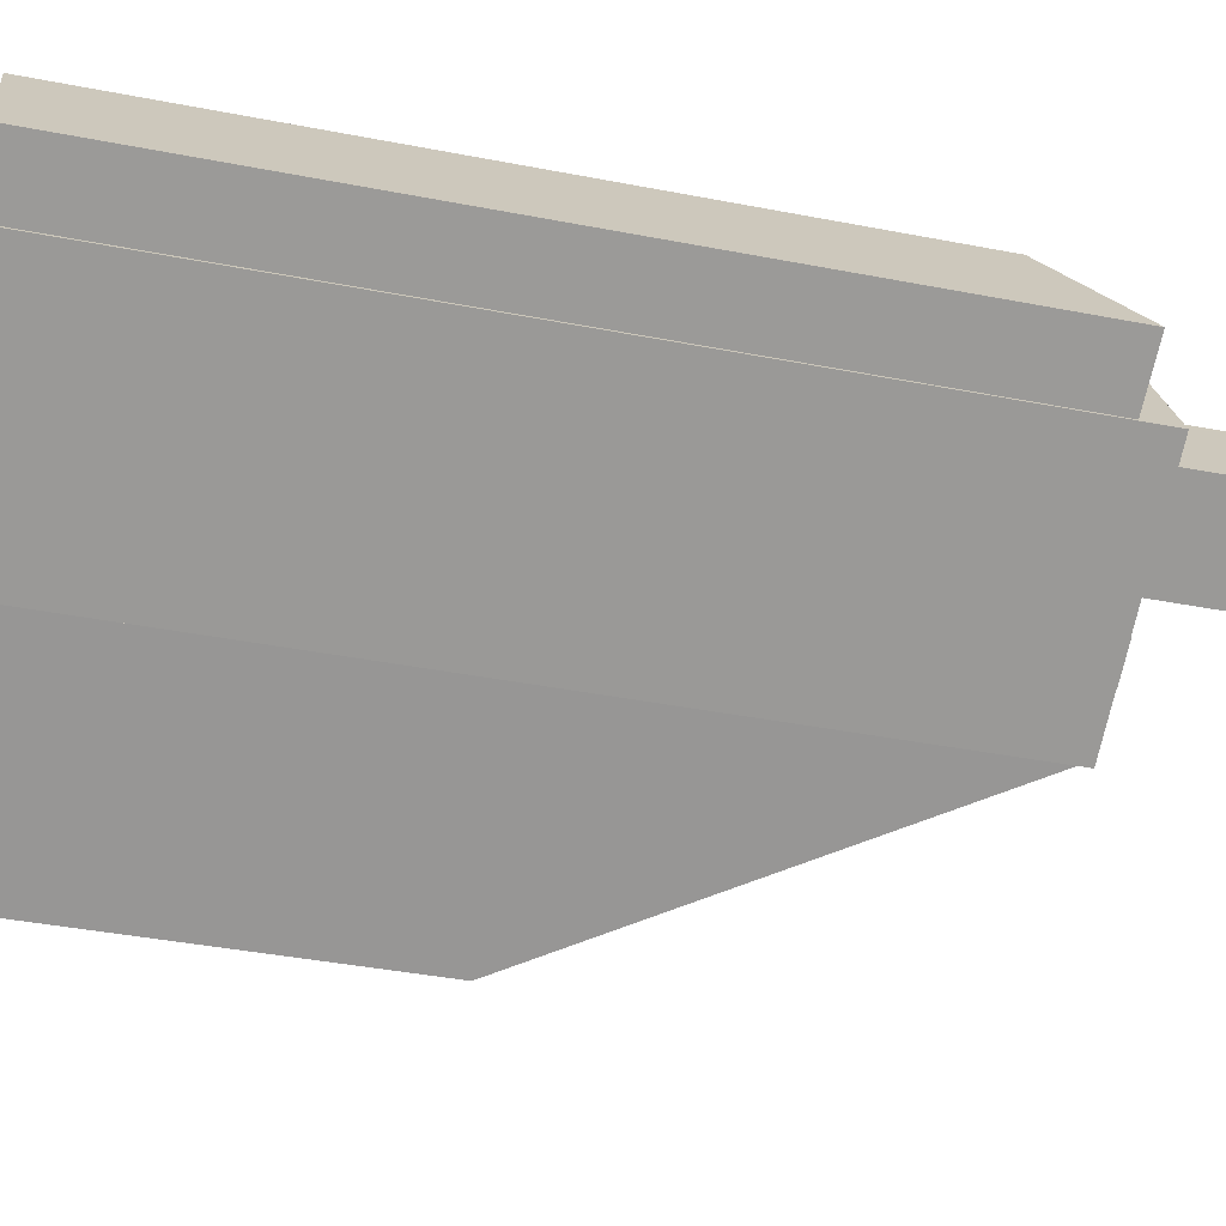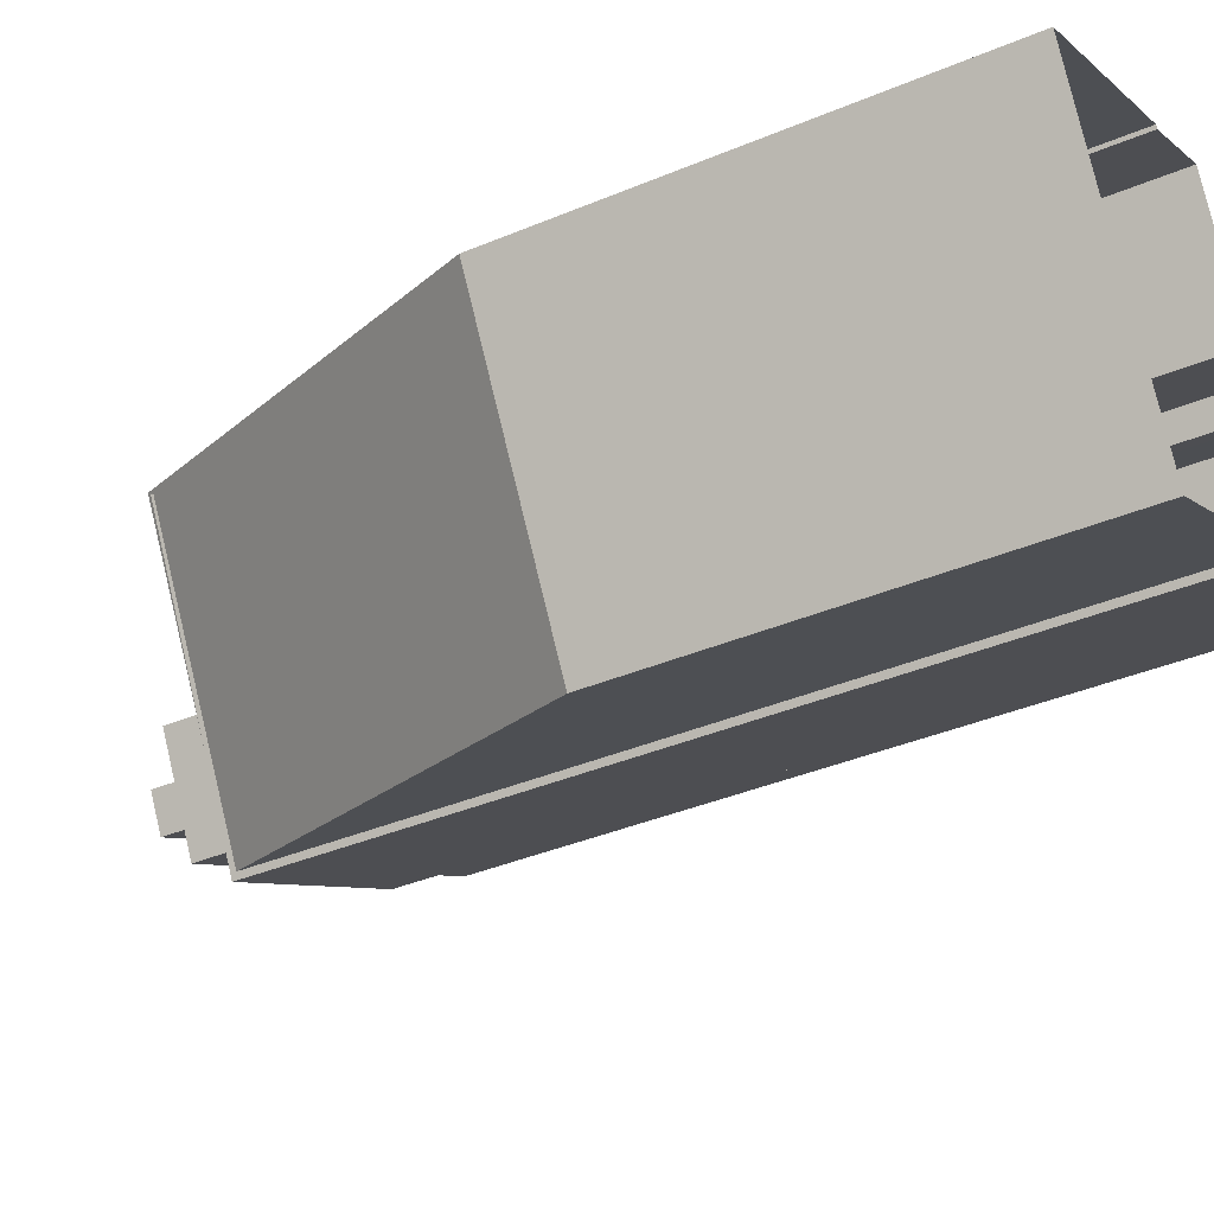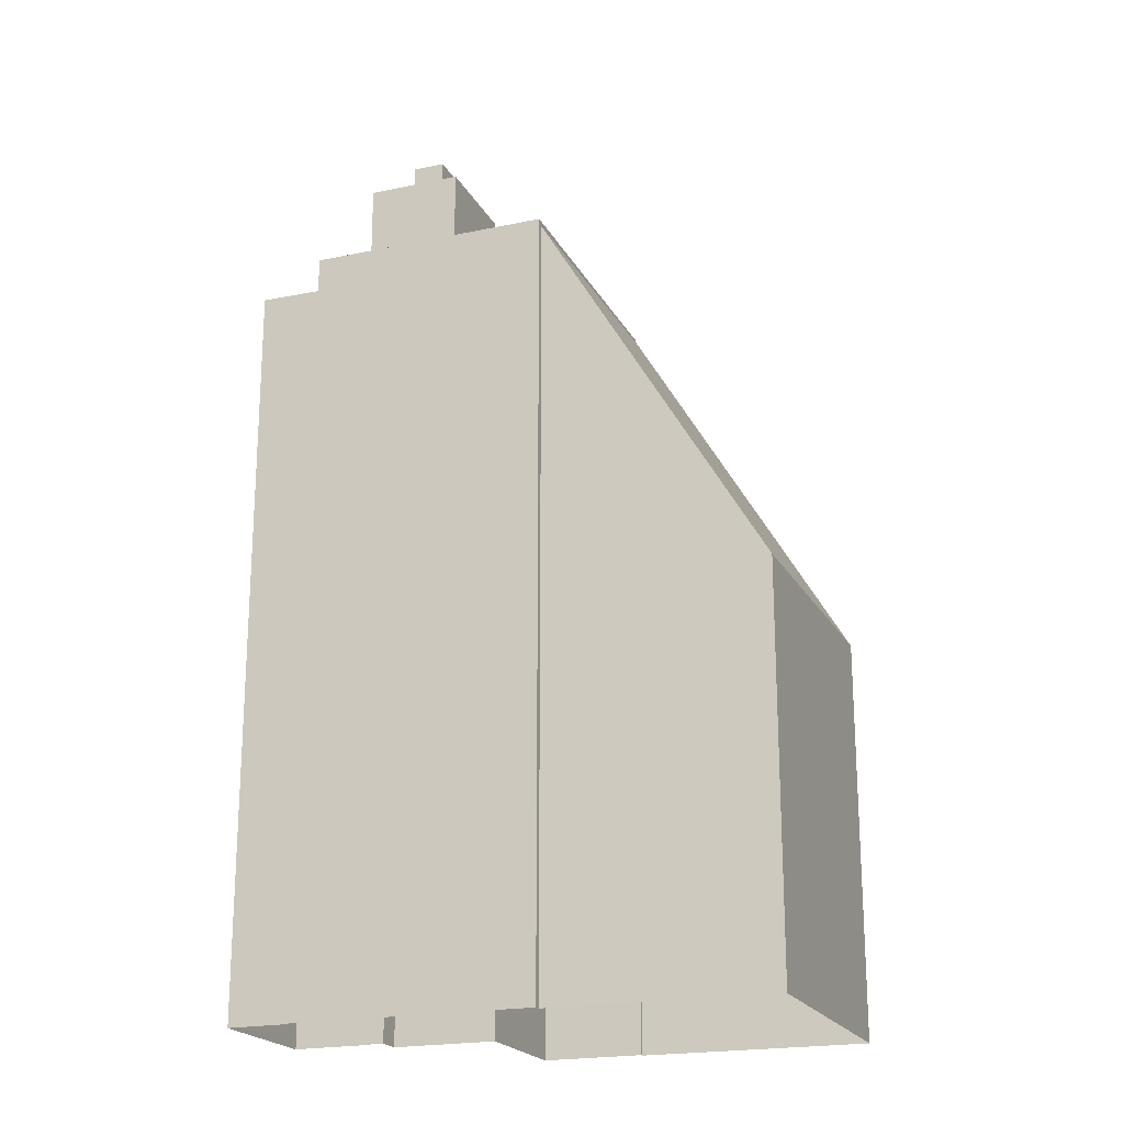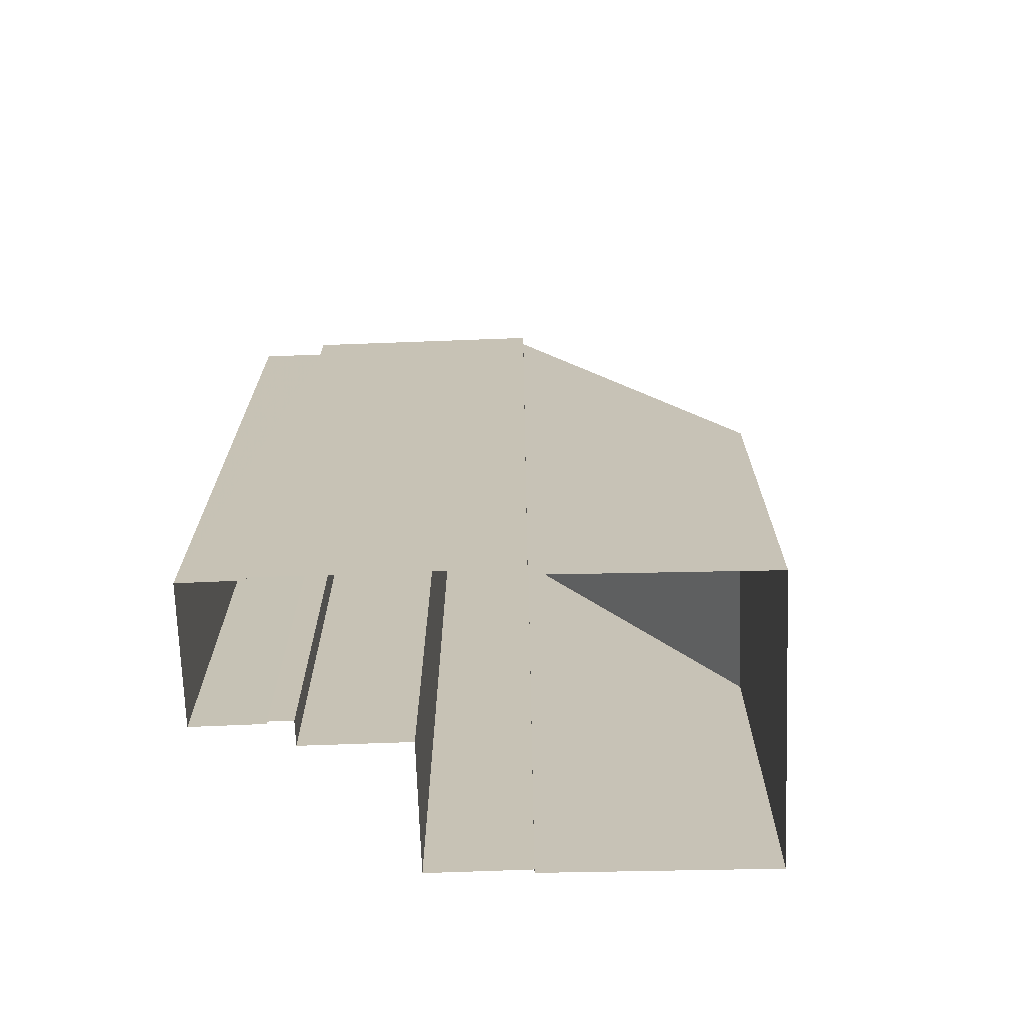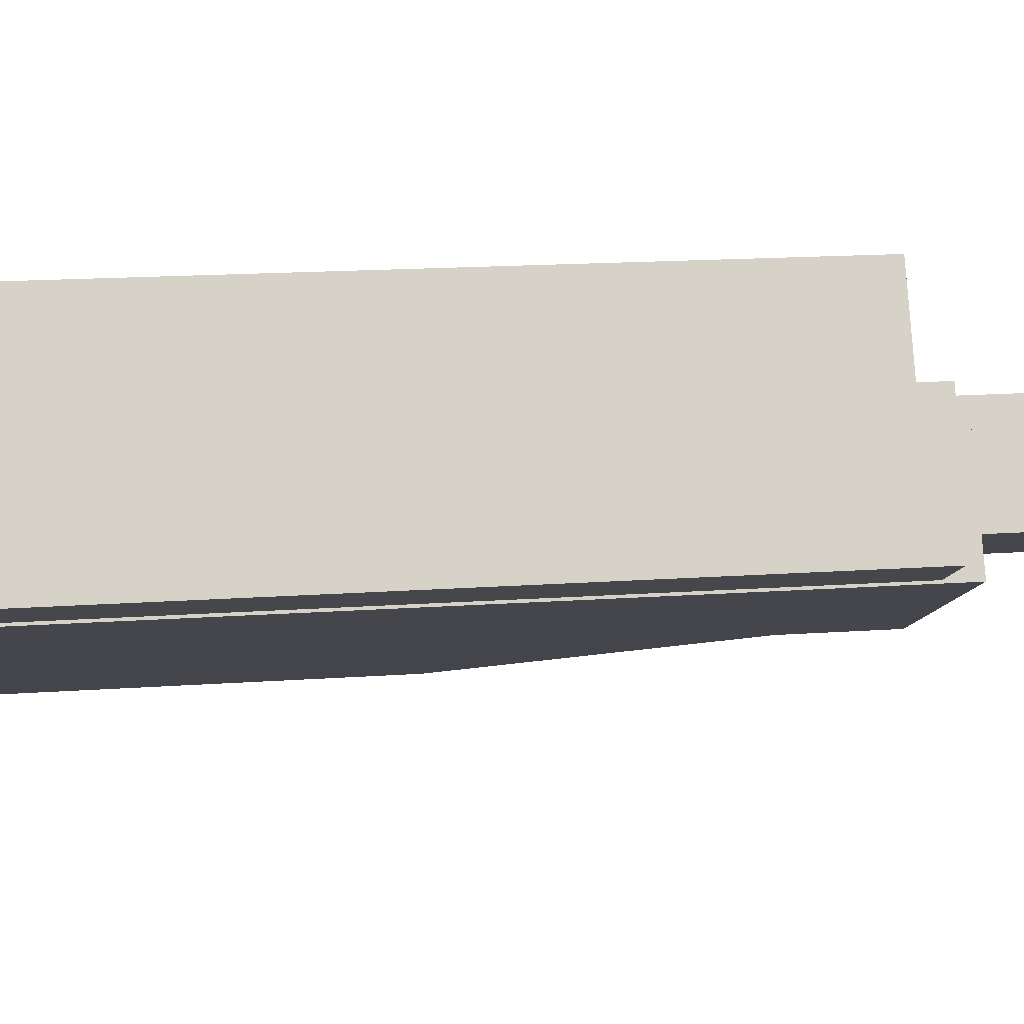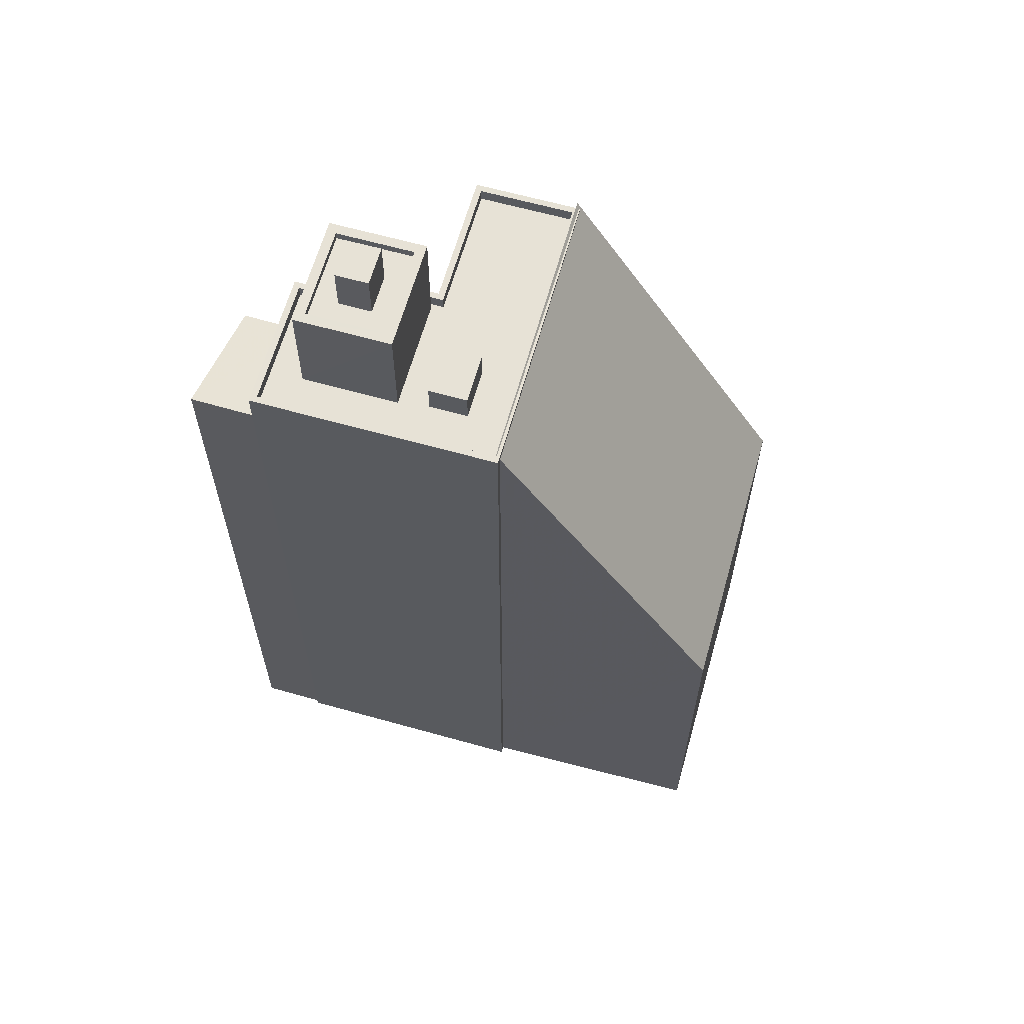
<metadata>
{"format":"obj","ext":"obj","renderer":"f3d","projection":"perspective","resolution":1024,"background":"white","views":[{"elev":-40.3,"azim":-103.4,"up":"+Y"},{"elev":-38.3,"azim":118.0,"up":"+Y"},{"elev":-20.7,"azim":-8.0,"up":"+Z"},{"elev":-70.6,"azim":-26.8,"up":"+Z"},{"elev":18.3,"azim":-97.6,"up":"+Y"},{"elev":63.6,"azim":-13.1,"up":"+Z"}]}
</metadata>
<code>
v -5380 -3.597e+04 1.745
v -5384 -3.598e+04 1.742
v -5386 -3.597e+04 1.747
v -5386 -3.597e+04 1.747
v -5398 -3.597e+04 1.746
v -5391 -3.598e+04 1.744
v -5391 -3.598e+04 1.744
v -5398 -3.597e+04 1.746
v -5389 -3.597e+04 1.748
v -5391 -3.597e+04 1.746
v -5399 -3.597e+04 1.746
v -5397 -3.597e+04 1.748
v -5394 -3.597e+04 1.747
v -5395 -3.597e+04 1.747
v -5395 -3.597e+04 1.747
v -5395 -3.597e+04 1.747
v -5399 -3.597e+04 25.75
v -5395 -3.597e+04 23.79
v -5397 -3.597e+04 23.78
v -5395 -3.597e+04 23.75
v -5398 -3.597e+04 25.73
v -5395 -3.597e+04 23.78
v -5391 -3.598e+04 26.81
v -5397 -3.597e+04 26.81
v -5398 -3.597e+04 26.81
v -5391 -3.598e+04 26.81
v -5396 -3.597e+04 26.41
v -5397 -3.597e+04 26.41
v -5393 -3.598e+04 26.41
v -5392 -3.598e+04 26.41
v -5393 -3.597e+04 26.41
v -5395 -3.597e+04 26.41
v -5389 -3.597e+04 26.41
v -5389 -3.597e+04 26.41
v -5391 -3.597e+04 26.41
v -5392 -3.597e+04 26.41
v -5394 -3.597e+04 26.41
v -5394 -3.597e+04 26.41
v -5391 -3.597e+04 26.41
v -5394 -3.597e+04 26.41
v -5391 -3.598e+04 26.41
v -5391 -3.598e+04 26.41
v -5390 -3.597e+04 26.41
v -5386 -3.597e+04 26.41
v -5386 -3.597e+04 26.81
v -5389 -3.597e+04 26.81
v -5389 -3.597e+04 26.81
v -5386 -3.597e+04 26.81
v -5391 -3.598e+04 26.81
v -5386 -3.597e+04 26.81
v -5395 -3.597e+04 26.81
v -5395 -3.597e+04 26.81
v -5395 -3.597e+04 26.81
v -5394 -3.597e+04 26.81
v -5394 -3.597e+04 26.81
v -5394 -3.597e+04 26.81
v -5391 -3.597e+04 26.81
v -5391 -3.598e+04 26.81
v -5386 -3.597e+04 26.81
v -5391 -3.597e+04 26.81
v -5394 -3.597e+04 26.81
v -5394 -3.597e+04 26.81
v -5386 -3.597e+04 26.94
v -5391 -3.598e+04 26.85
v -5386 -3.597e+04 26.74
v -5380 -3.597e+04 14.61
v -5384 -3.598e+04 14.51
v -5391 -3.598e+04 26.64
v -5392 -3.598e+04 27.37
v -5390 -3.597e+04 27.37
v -5392 -3.597e+04 27.37
v -5391 -3.598e+04 27.37
v -5394 -3.597e+04 31.09
v -5393 -3.597e+04 31.09
v -5394 -3.597e+04 31.09
v -5393 -3.597e+04 31.09
v -5394 -3.597e+04 29.58
v -5395 -3.597e+04 29.58
v -5394 -3.597e+04 29.58
v -5393 -3.597e+04 29.58
v -5395 -3.597e+04 29.58
v -5394 -3.597e+04 29.58
v -5393 -3.597e+04 29.58
v -5392 -3.597e+04 29.58
v -5393 -3.597e+04 29.58
v -5393 -3.597e+04 29.58
v -5394 -3.597e+04 29.83
v -5394 -3.597e+04 29.83
v -5396 -3.597e+04 29.83
v -5395 -3.597e+04 29.83
v -5391 -3.597e+04 29.83
v -5393 -3.597e+04 29.83
v -5393 -3.597e+04 29.83
v -5392 -3.597e+04 29.83
f 1 2 3
f 4 1 3
f 5 6 7
f 2 6 3
f 5 7 8
f 9 3 10
f 11 12 5
f 13 10 14
f 12 15 16
f 16 14 5
f 10 6 5
f 3 6 10
f 12 16 5
f 14 10 5
f 17 18 19
f 19 18 20
f 17 21 18
f 20 18 22
f 23 24 25
f 26 23 25
f 27 28 29
f 30 31 29
f 32 28 27
f 33 34 35
f 33 35 36
f 30 36 31
f 37 38 39
f 37 39 35
f 40 32 27
f 31 36 39
f 31 27 29
f 39 36 35
f 29 41 42
f 43 33 36
f 33 43 44
f 41 44 43
f 30 29 42
f 41 43 42
f 45 46 47
f 48 49 50
f 51 52 25
f 50 49 26
f 53 52 51
f 54 53 55
f 54 56 57
f 47 46 57
f 49 58 26
f 58 45 59
f 58 23 26
f 51 25 24
f 59 23 58
f 47 59 45
f 60 47 57
f 53 51 61
f 56 55 62
f 55 53 61
f 56 60 57
f 54 55 56
f 48 63 64
f 63 65 66
f 66 65 67
f 64 49 48
f 67 65 68
f 63 48 65
f 69 70 71
f 69 72 70
f 73 74 75
f 73 76 74
f 77 78 79
f 80 77 79
f 78 81 82
f 78 82 79
f 83 84 80
f 84 83 85
f 85 86 81
f 80 79 83
f 81 86 82
f 83 86 85
f 87 88 89
f 90 87 89
f 87 91 88
f 89 92 93
f 90 89 93
f 92 91 94
f 94 91 87
f 93 92 94
f 21 17 11
f 5 21 11
f 11 19 12
f 11 17 19
f 20 15 12
f 19 20 12
f 16 15 20
f 22 16 20
f 52 21 25
f 25 21 8
f 52 18 21
f 8 21 5
f 18 52 22
f 16 22 14
f 14 22 53
f 22 52 53
f 53 54 13
f 14 53 13
f 13 57 10
f 13 54 57
f 57 9 10
f 57 46 9
f 45 9 46
f 45 3 9
f 65 50 68
f 6 68 7
f 7 68 26
f 68 50 26
f 26 25 8
f 7 26 8
f 65 48 50
f 28 24 29
f 29 23 41
f 29 24 23
f 32 24 28
f 32 51 24
f 61 51 32
f 40 61 32
f 62 37 56
f 62 38 37
f 60 56 37
f 35 60 37
f 60 35 34
f 47 60 34
f 44 59 33
f 33 47 34
f 33 59 47
f 23 59 44
f 41 23 44
f 58 64 45
f 3 45 4
f 4 45 63
f 45 64 63
f 4 66 1
f 4 63 66
f 67 2 1
f 66 67 1
f 67 6 2
f 67 68 6
f 58 49 64
f 36 70 43
f 36 71 70
f 43 72 42
f 43 70 72
f 72 69 30
f 42 72 30
f 69 71 36
f 30 69 36
f 79 75 74
f 83 79 74
f 76 83 74
f 76 86 83
f 82 86 76
f 73 82 76
f 79 82 73
f 75 79 73
f 78 90 81
f 81 93 85
f 81 90 93
f 90 78 77
f 87 90 77
f 84 94 80
f 80 87 77
f 80 94 87
f 93 84 85
f 93 94 84
f 40 27 61
f 27 89 61
f 61 88 55
f 61 89 88
f 39 62 91
f 91 62 88
f 39 38 62
f 88 62 55
f 39 91 92
f 31 39 92
f 27 31 92
f 89 27 92

</code>
